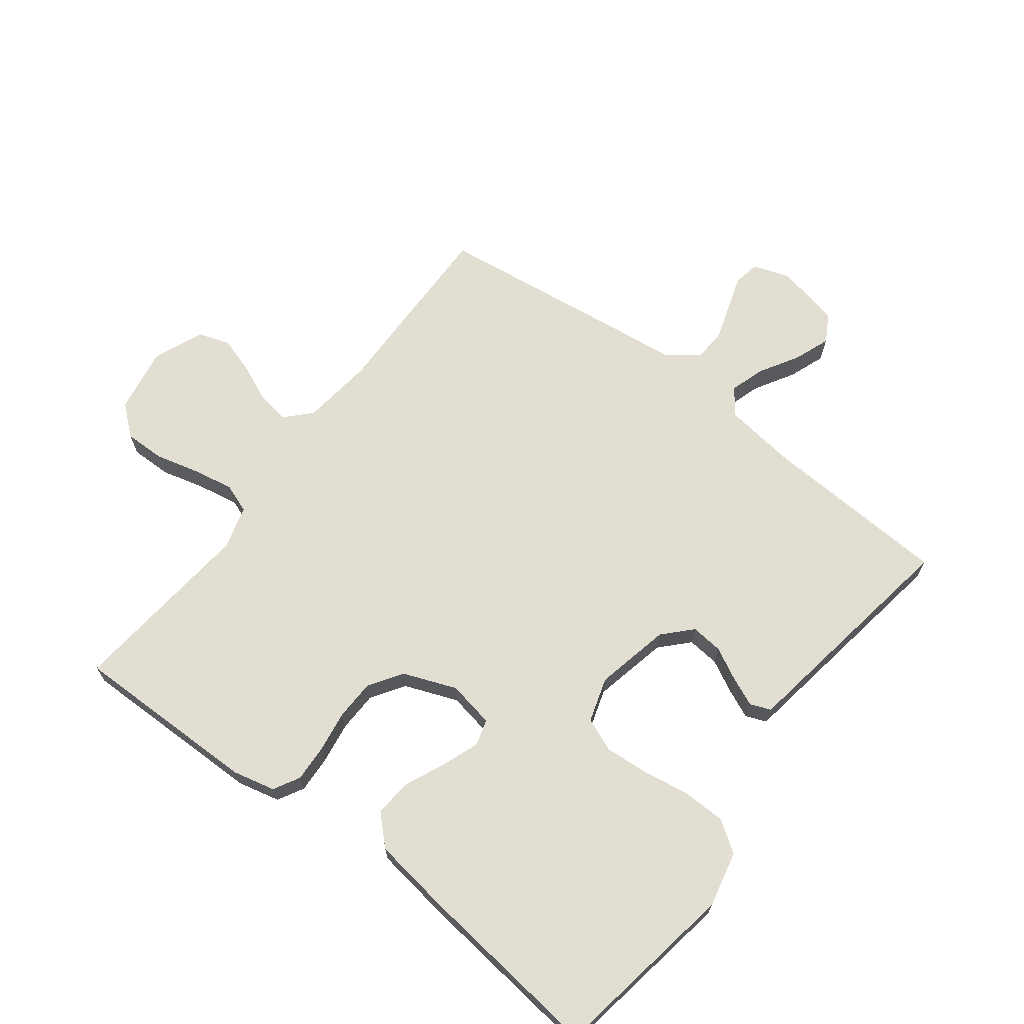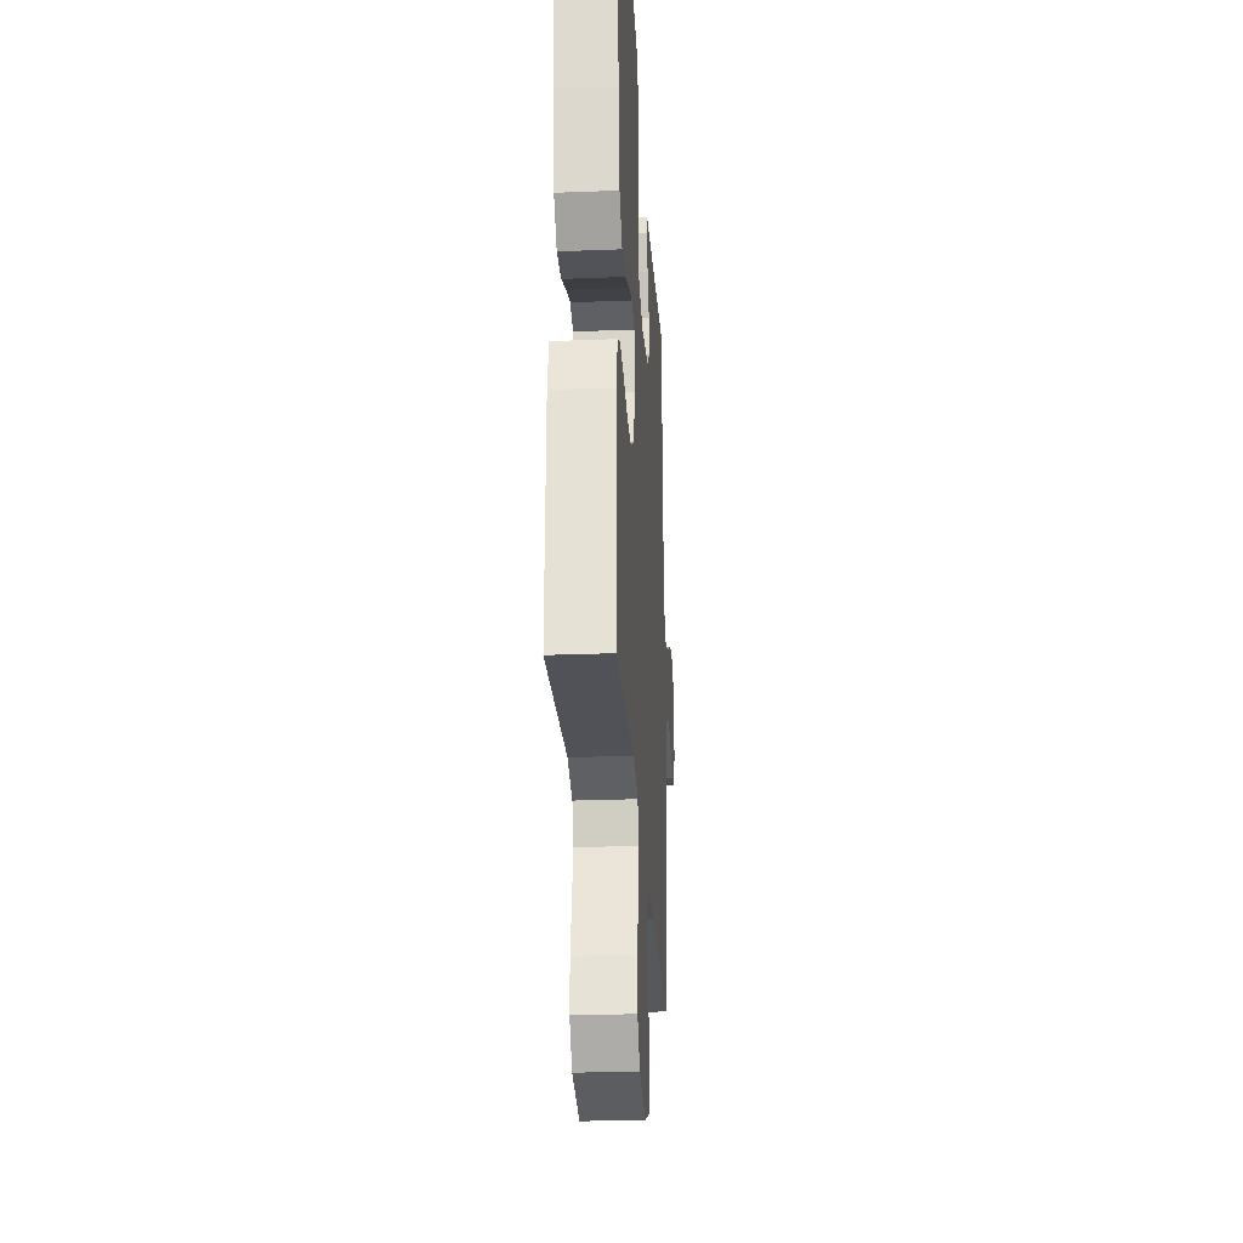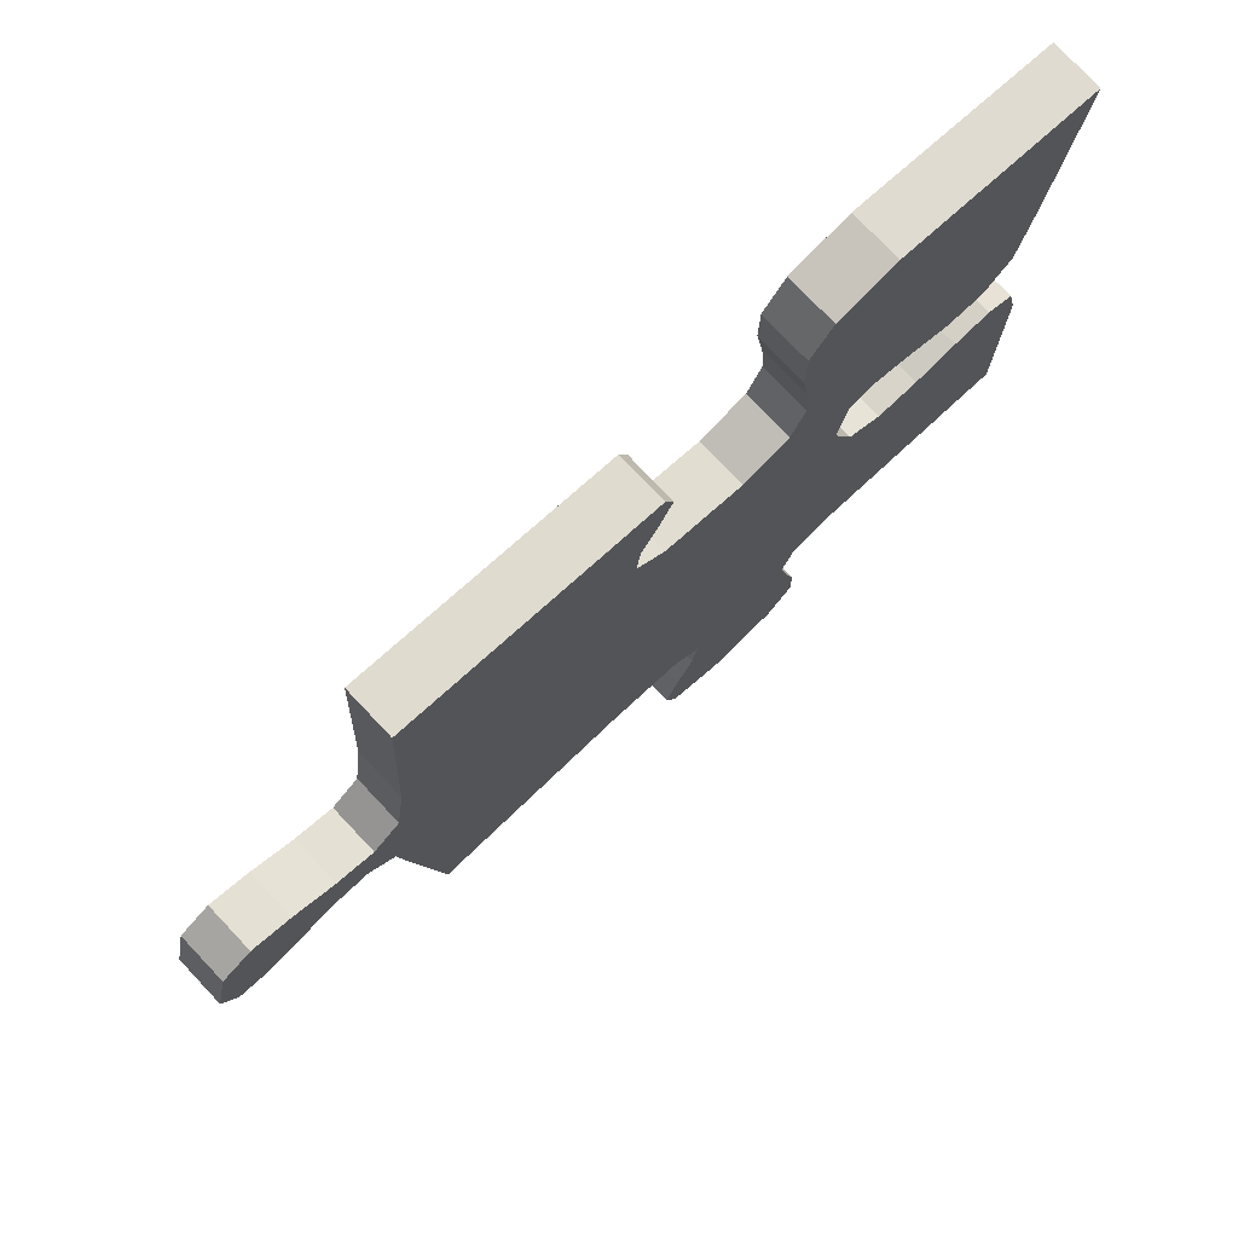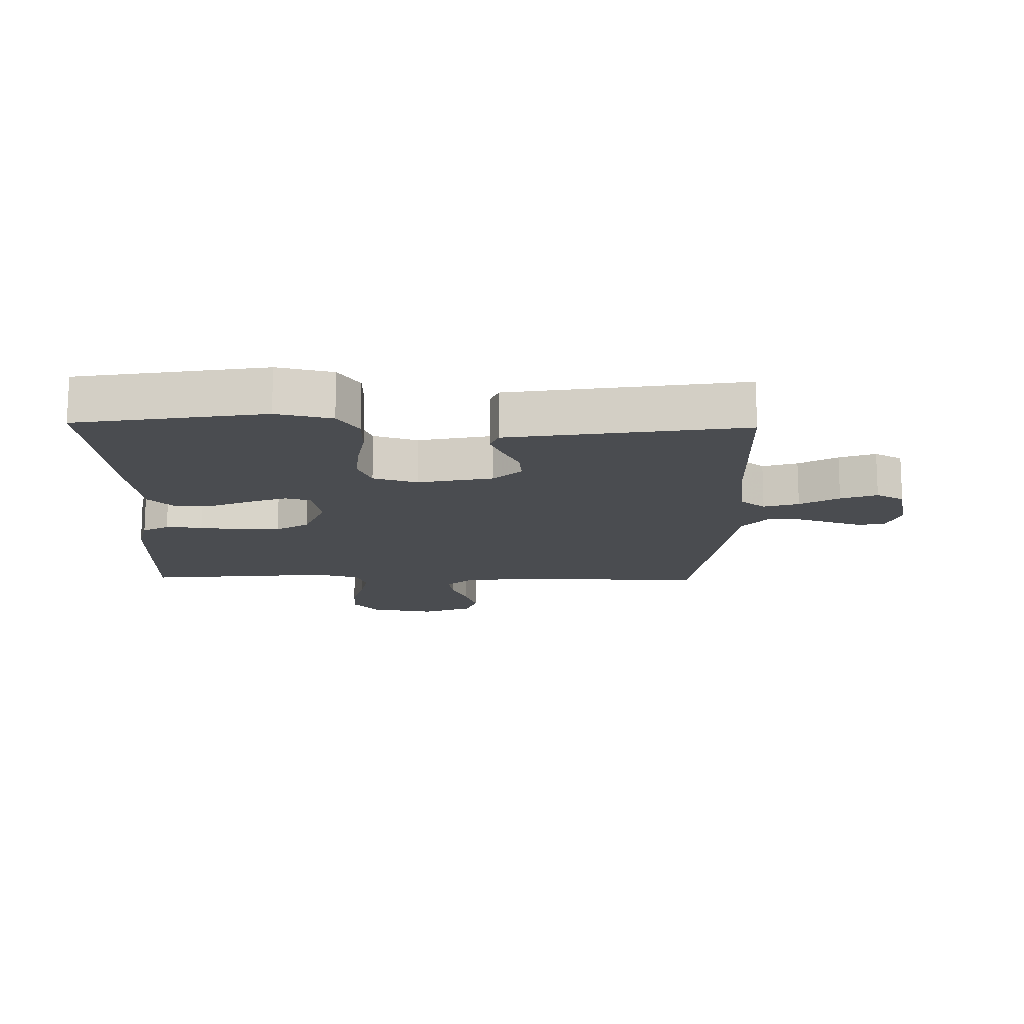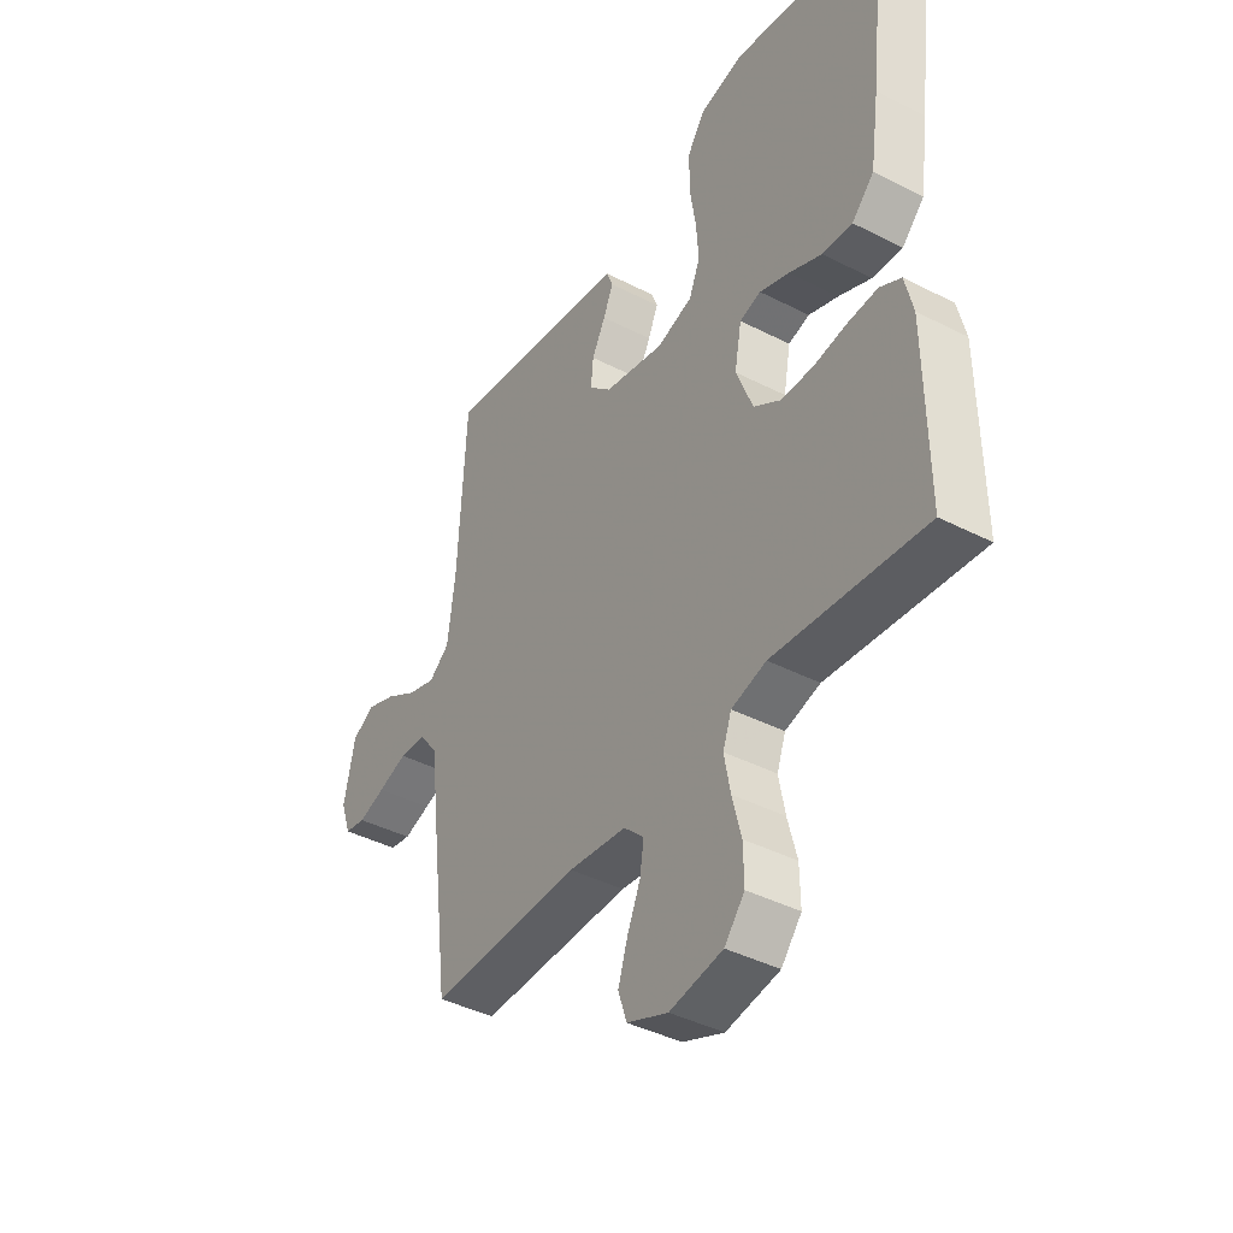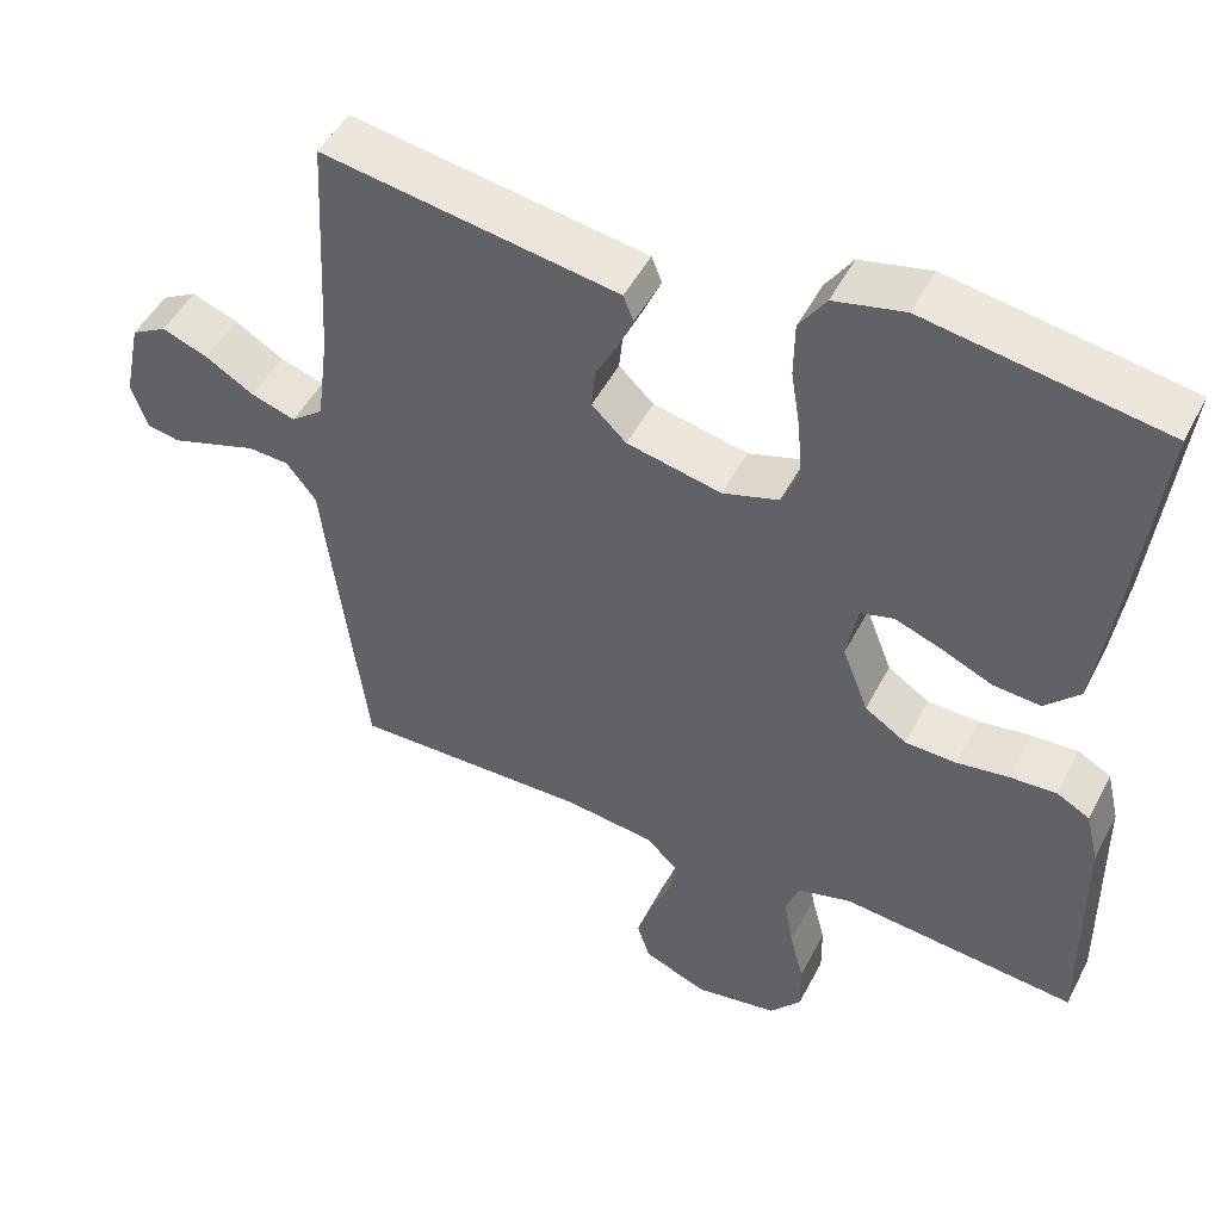
<metadata>
{"format":"obj","ext":"obj","renderer":"f3d","projection":"perspective","resolution":1024,"background":"white","views":[{"elev":68.0,"azim":-52.7,"up":"+Y"},{"elev":-27.3,"azim":-86.5,"up":"+Z"},{"elev":77.4,"azim":136.6,"up":"+Z"},{"elev":-14.7,"azim":-1.3,"up":"+Y"},{"elev":-41.2,"azim":-121.9,"up":"+Z"},{"elev":48.7,"azim":-153.5,"up":"+Z"}]}
</metadata>
<code>
v -0.5 0.07 0.5
v -0.2 0.07 0.55
v -0.111 0.07 0.53
v -0.077 0.07 0.48
v -0.076 0.07 0.41
v -0.088 0.07 0.335
v -0.093 0.07 0.265
v -0.071 0.07 0.212
v 0 0.07 0.19
v 0.12 0.07 0.216
v 0.164 0.07 0.258
v 0.159 0.07 0.309
v 0.132 0.07 0.361
v 0.112 0.07 0.407
v 0.125 0.07 0.44
v 0.2 0.07 0.452
v 0.5 0.07 0.5
v 0.516 0.07 0.2
v 0.531 0.07 0.084
v 0.572 0.07 0.052
v 0.628 0.07 0.07
v 0.69 0.07 0.107
v 0.748 0.07 0.129
v 0.793 0.07 0.104
v 0.815 0.07 0
v 0.795 0.07 -0.058
v 0.753 0.07 -0.066
v 0.7 0.07 -0.049
v 0.642 0.07 -0.03
v 0.59 0.07 -0.033
v 0.552 0.07 -0.081
v 0.538 0.07 -0.2
v 0.5 0.07 -0.5
v 0.2 0.07 -0.495
v 0.085 0.07 -0.509
v 0.045 0.07 -0.547
v 0.053 0.07 -0.599
v 0.079 0.07 -0.659
v 0.098 0.07 -0.718
v 0.081 0.07 -0.769
v 0 0.07 -0.802
v -0.105 0.07 -0.784
v -0.145 0.07 -0.736
v -0.144 0.07 -0.671
v -0.126 0.07 -0.601
v -0.114 0.07 -0.536
v -0.131 0.07 -0.489
v -0.2 0.07 -0.47
v -0.5 0.07 -0.5
v -0.497 0.07 -0.2
v -0.481 0.07 -0.132
v -0.439 0.07 -0.109
v -0.38 0.07 -0.112
v -0.314 0.07 -0.122
v -0.249 0.07 -0.12
v -0.196 0.07 -0.085
v -0.163 0.07 0
v -0.177 0.07 0.075
v -0.219 0.07 0.087
v -0.278 0.07 0.065
v -0.343 0.07 0.036
v -0.403 0.07 0.031
v -0.447 0.07 0.076
v -0.465 0.07 0.2
v -0.5 0 0.5
v -0.2 0 0.55
v -0.111 0 0.53
v -0.077 0 0.48
v -0.076 0 0.41
v -0.088 0 0.335
v -0.093 0 0.265
v -0.071 0 0.212
v 0 0 0.19
v 0.12 0 0.216
v 0.164 0 0.258
v 0.159 0 0.309
v 0.132 0 0.361
v 0.112 0 0.407
v 0.125 0 0.44
v 0.2 0 0.452
v 0.5 0 0.5
v 0.516 0 0.2
v 0.531 0 0.084
v 0.572 0 0.052
v 0.628 0 0.07
v 0.69 0 0.107
v 0.748 0 0.129
v 0.793 0 0.104
v 0.815 0 0
v 0.795 0 -0.058
v 0.753 0 -0.066
v 0.7 0 -0.049
v 0.642 0 -0.03
v 0.59 0 -0.033
v 0.552 0 -0.081
v 0.538 0 -0.2
v 0.5 0 -0.5
v 0.2 0 -0.495
v 0.085 0 -0.509
v 0.045 0 -0.547
v 0.053 0 -0.599
v 0.079 0 -0.659
v 0.098 0 -0.718
v 0.081 0 -0.769
v 0 0 -0.802
v -0.105 0 -0.784
v -0.145 0 -0.736
v -0.144 0 -0.671
v -0.126 0 -0.601
v -0.114 0 -0.536
v -0.131 0 -0.489
v -0.2 0 -0.47
v -0.5 0 -0.5
v -0.497 0 -0.2
v -0.481 0 -0.132
v -0.439 0 -0.109
v -0.38 0 -0.112
v -0.314 0 -0.122
v -0.249 0 -0.12
v -0.196 0 -0.085
v -0.163 0 0
v -0.177 0 0.075
v -0.219 0 0.087
v -0.278 0 0.065
v -0.343 0 0.036
v -0.403 0 0.031
v -0.447 0 0.076
v -0.465 0 0.2
f 60 61 62 63
f 59 60 63 64
f 58 59 64 1
f 51 52 53 54
f 51 54 55
f 48 49 50 51
f 47 48 51 55
f 46 47 55 56
f 42 43 44 45
f 42 45 46
f 41 42 46
f 37 38 39 40
f 37 40 41 46
f 31 32 33 34
f 30 31 34 35
f 26 27 28 29
f 24 25 26 29
f 24 29 30
f 21 22 23 24
f 20 21 24 30
f 19 20 30 35
f 15 16 17 18
f 12 13 14 15
f 12 15 18 19
f 3 4 5 6
f 3 6 7
f 58 1 2 3
f 57 58 3 7
f 36 37 46 56
f 36 56 57
f 11 12 19
f 10 11 19 35
f 9 10 35 36
f 36 57 7 8
f 8 9 36
f 127 126 125 124
f 128 127 124 123
f 65 128 123 122
f 118 117 116 115
f 119 118 115
f 115 114 113 112
f 119 115 112 111
f 120 119 111 110
f 109 108 107 106
f 110 109 106
f 110 106 105
f 104 103 102 101
f 110 105 104 101
f 98 97 96 95
f 99 98 95 94
f 93 92 91 90
f 93 90 89 88
f 94 93 88
f 88 87 86 85
f 94 88 85 84
f 99 94 84 83
f 82 81 80 79
f 79 78 77 76
f 83 82 79 76
f 70 69 68 67
f 71 70 67
f 67 66 65 122
f 71 67 122 121
f 120 110 101 100
f 121 120 100
f 83 76 75
f 99 83 75 74
f 100 99 74 73
f 72 71 121 100
f 100 73 72
f 1 65 66 2
f 2 66 67 3
f 3 67 68 4
f 4 68 69 5
f 5 69 70 6
f 6 70 71 7
f 7 71 72 8
f 8 72 73 9
f 9 73 74 10
f 10 74 75 11
f 11 75 76 12
f 12 76 77 13
f 13 77 78 14
f 14 78 79 15
f 15 79 80 16
f 16 80 81 17
f 17 81 82 18
f 18 82 83 19
f 19 83 84 20
f 20 84 85 21
f 21 85 86 22
f 22 86 87 23
f 23 87 88 24
f 24 88 89 25
f 25 89 90 26
f 26 90 91 27
f 27 91 92 28
f 28 92 93 29
f 29 93 94 30
f 30 94 95 31
f 31 95 96 32
f 32 96 97 33
f 33 97 98 34
f 34 98 99 35
f 35 99 100 36
f 36 100 101 37
f 37 101 102 38
f 38 102 103 39
f 39 103 104 40
f 40 104 105 41
f 41 105 106 42
f 42 106 107 43
f 43 107 108 44
f 44 108 109 45
f 45 109 110 46
f 46 110 111 47
f 47 111 112 48
f 48 112 113 49
f 49 113 114 50
f 50 114 115 51
f 51 115 116 52
f 52 116 117 53
f 53 117 118 54
f 54 118 119 55
f 55 119 120 56
f 56 120 121 57
f 57 121 122 58
f 58 122 123 59
f 59 123 124 60
f 60 124 125 61
f 61 125 126 62
f 62 126 127 63
f 63 127 128 64
f 64 128 65 1

</code>
